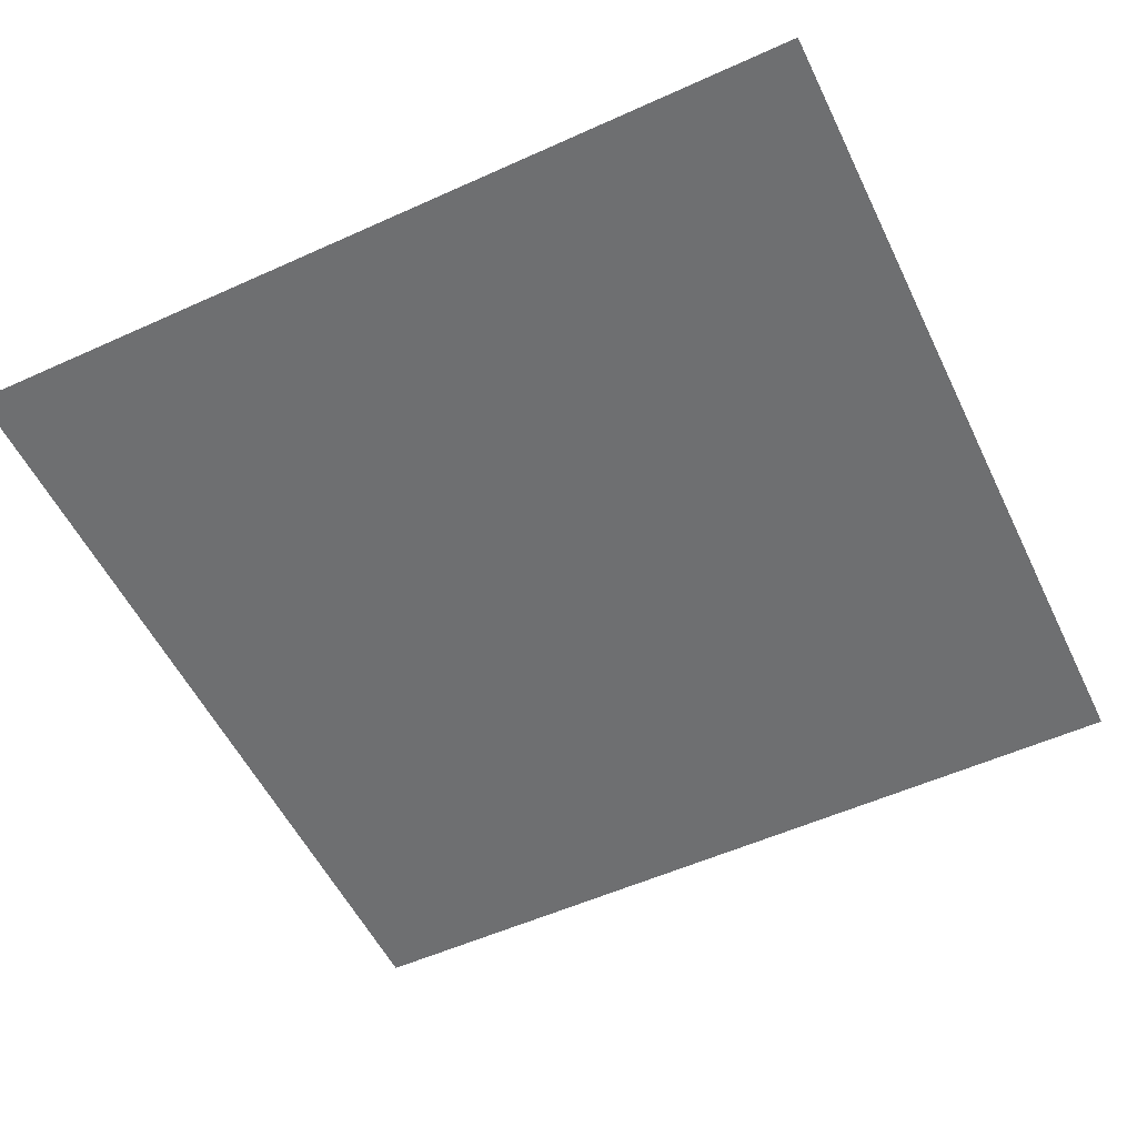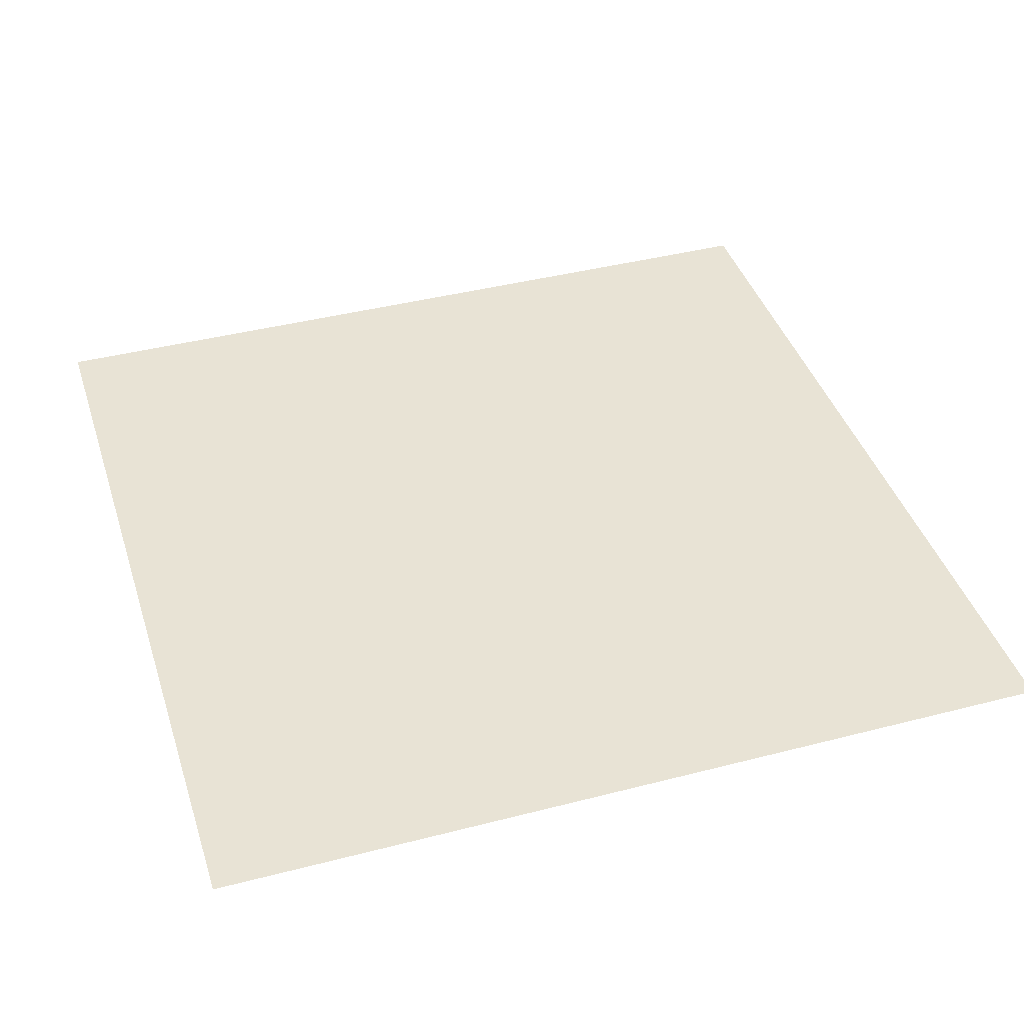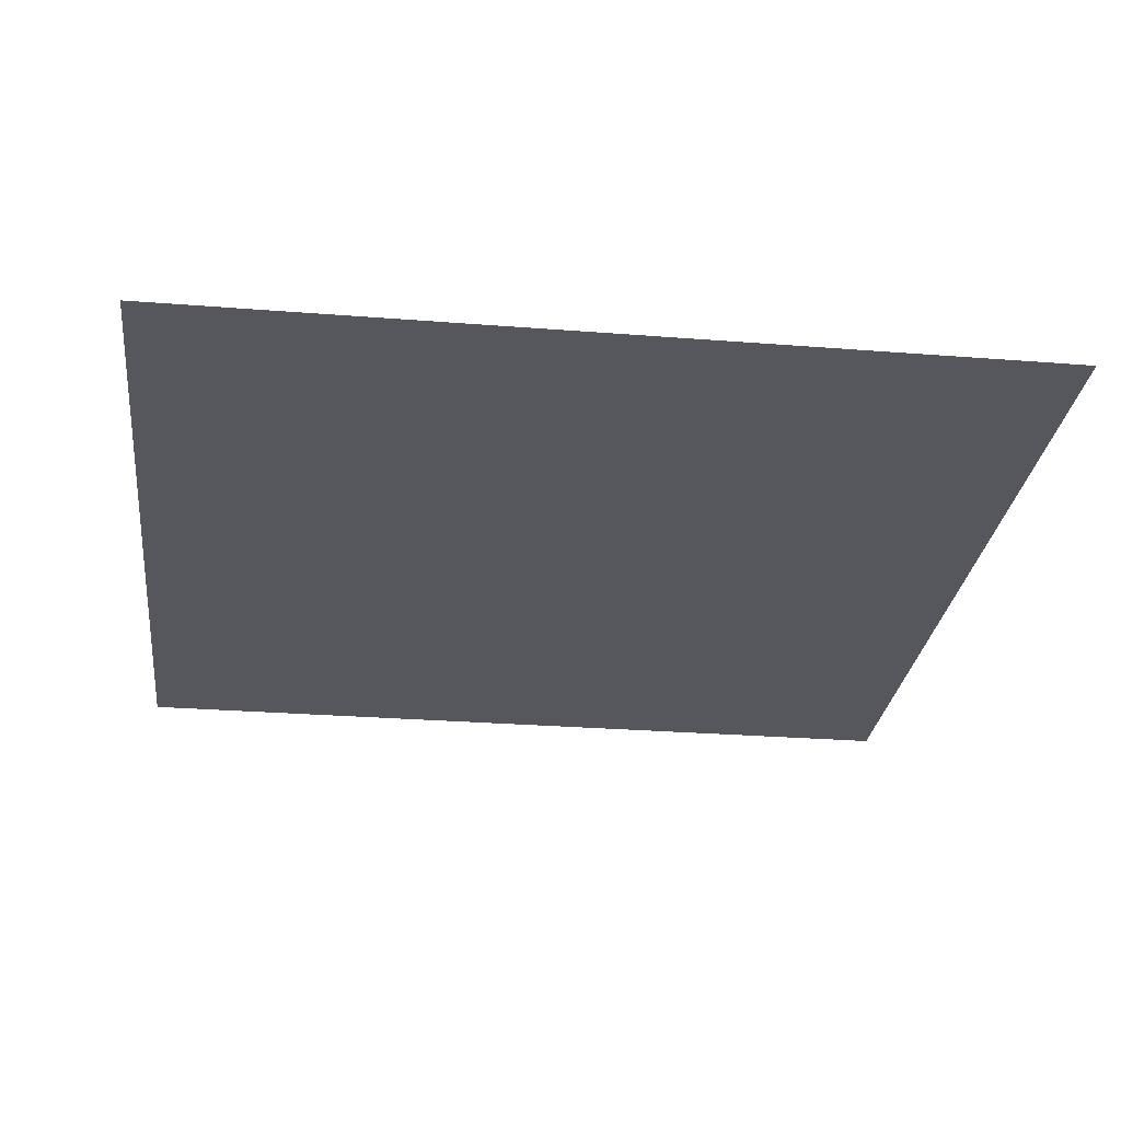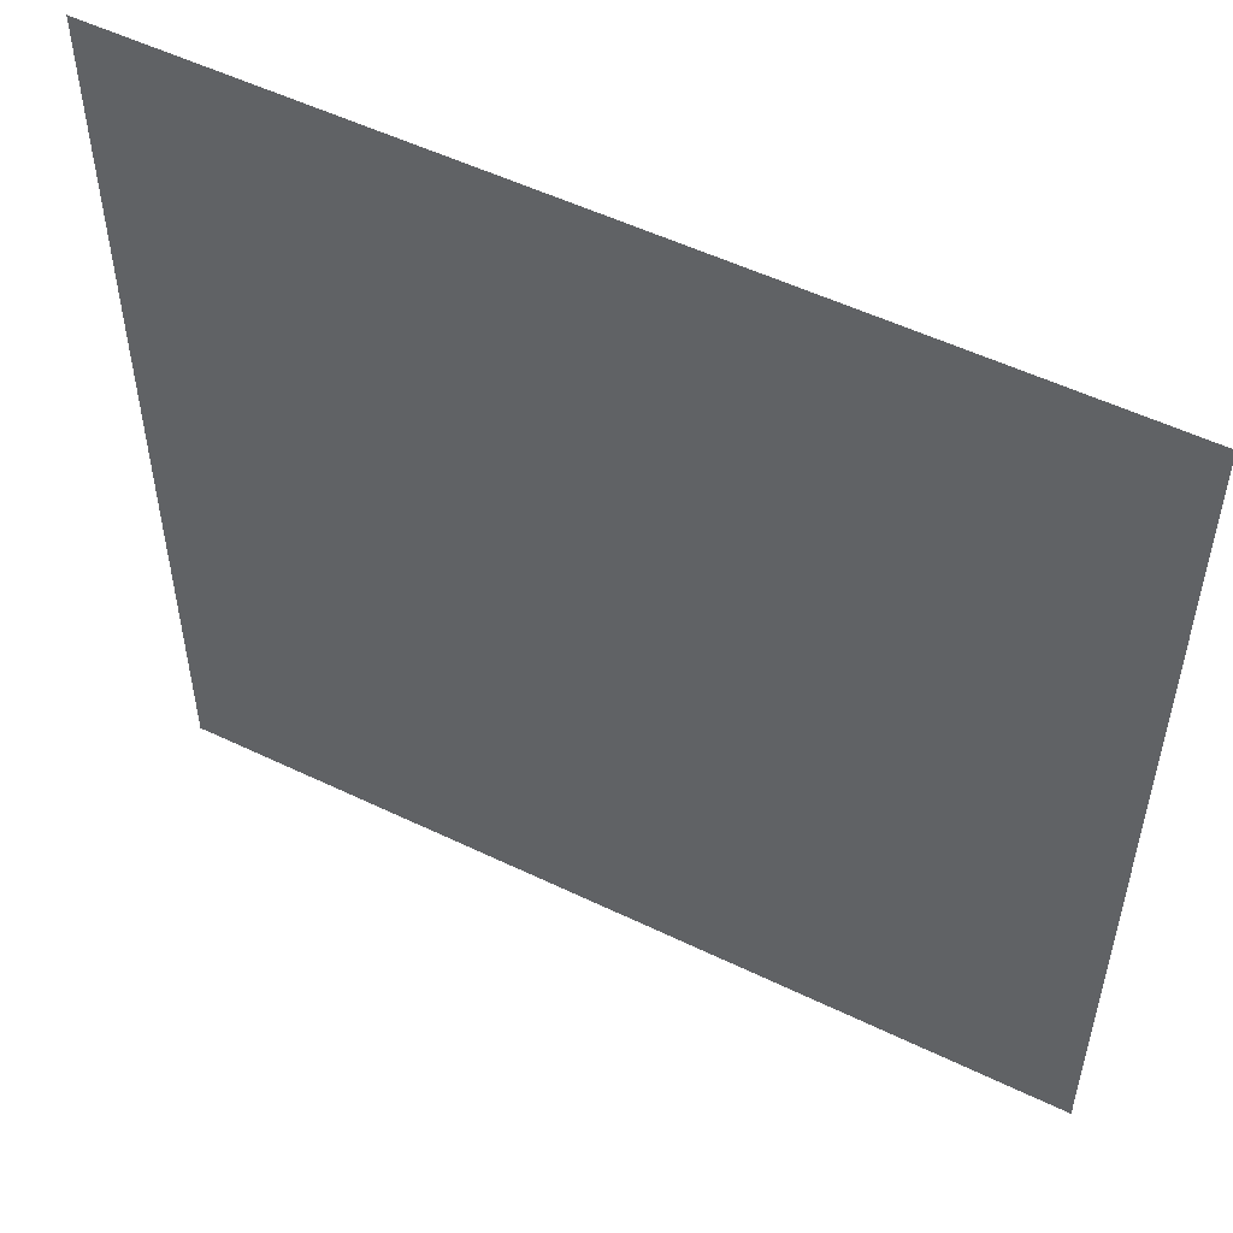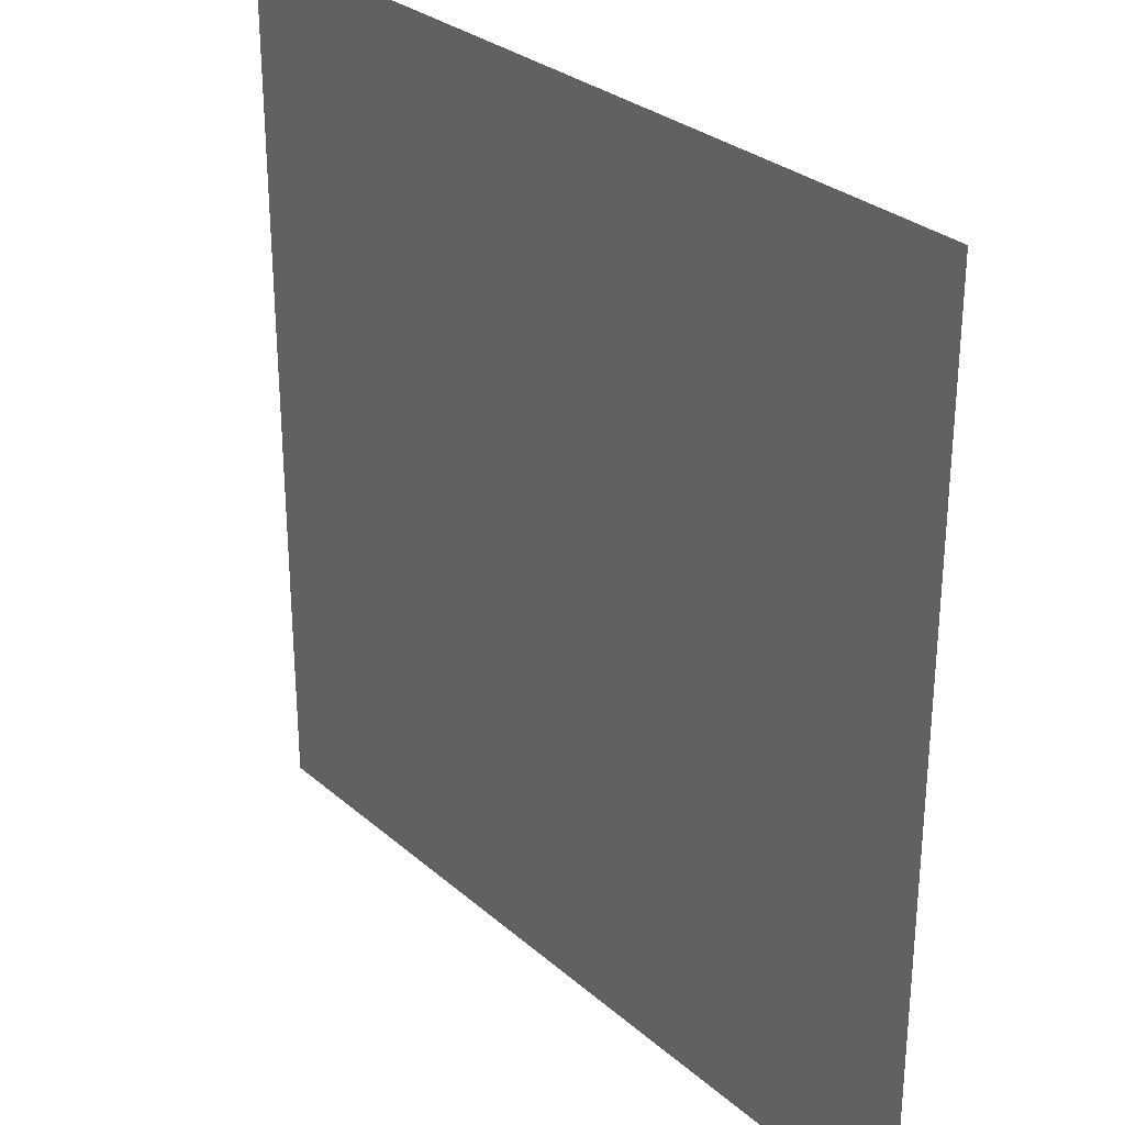
<metadata>
{"format":"obj","ext":"obj","renderer":"f3d","projection":"perspective","resolution":1024,"background":"white","views":[{"elev":-54.6,"azim":25.6,"up":"+Y"},{"elev":41.3,"azim":-17.4,"up":"+Y"},{"elev":-27.6,"azim":173.1,"up":"+Y"},{"elev":52.8,"azim":27.4,"up":"+Z"},{"elev":29.4,"azim":51.5,"up":"+Z"}]}
</metadata>
<code>
g default
v -20000 0 -20000
v -20000 0 20000
v 20000 0 20000
v 20000 0 -20000
g Floor
f 1 2 3
f 3 4 1

</code>
